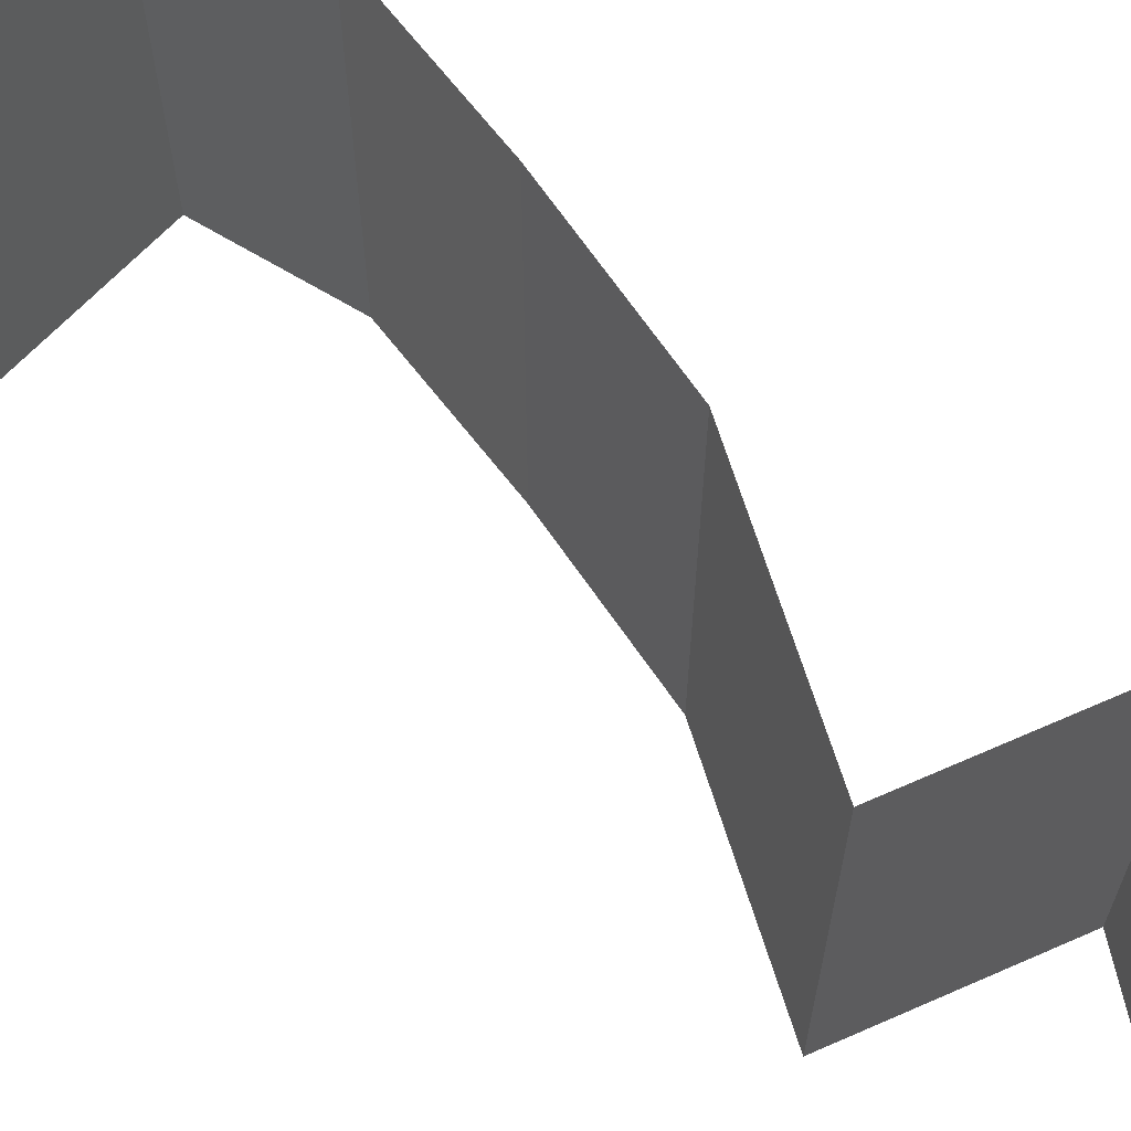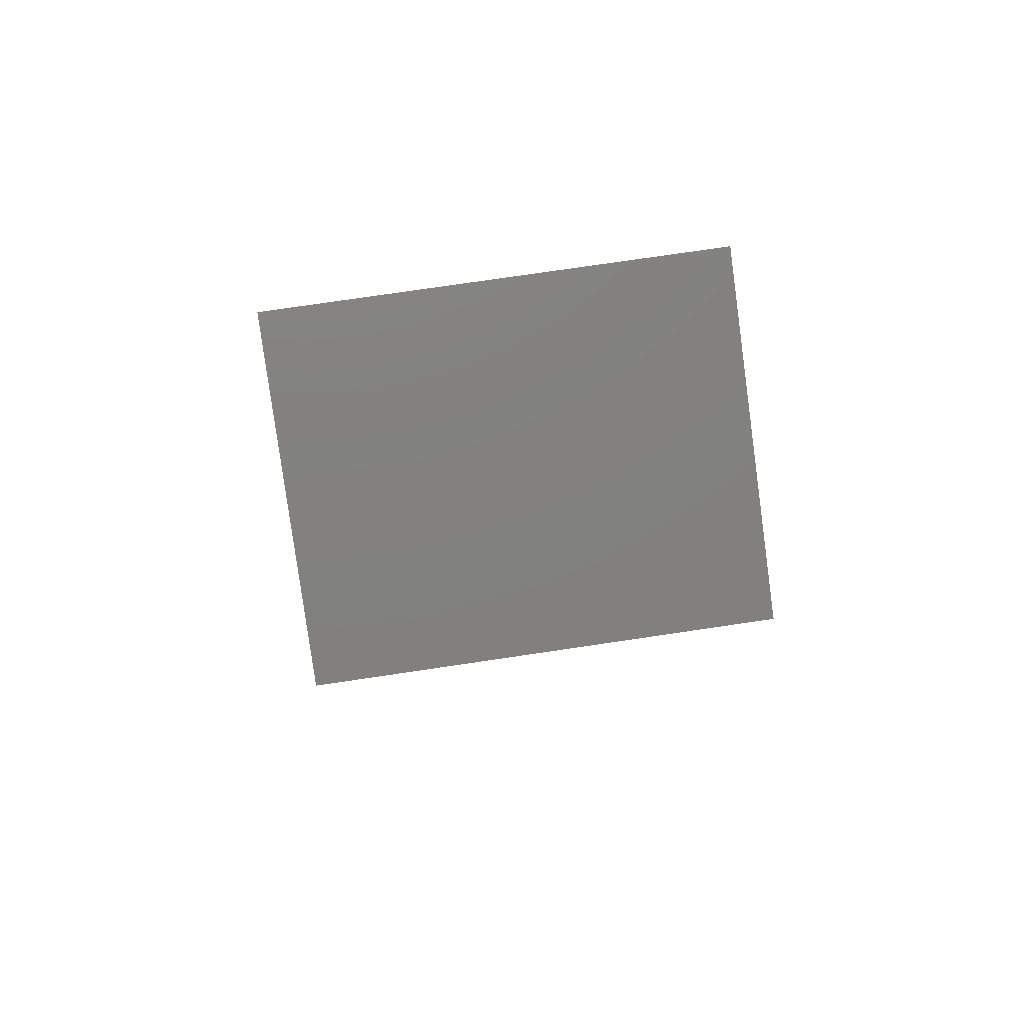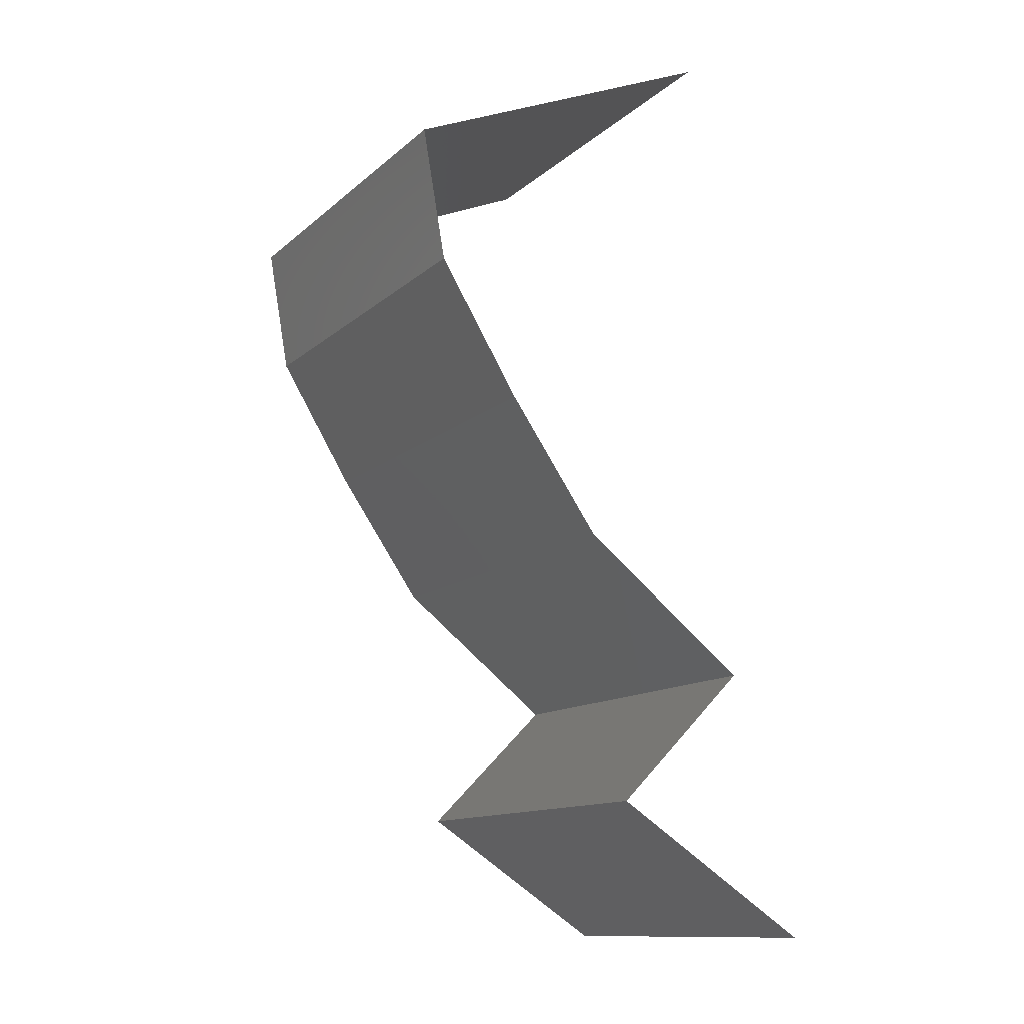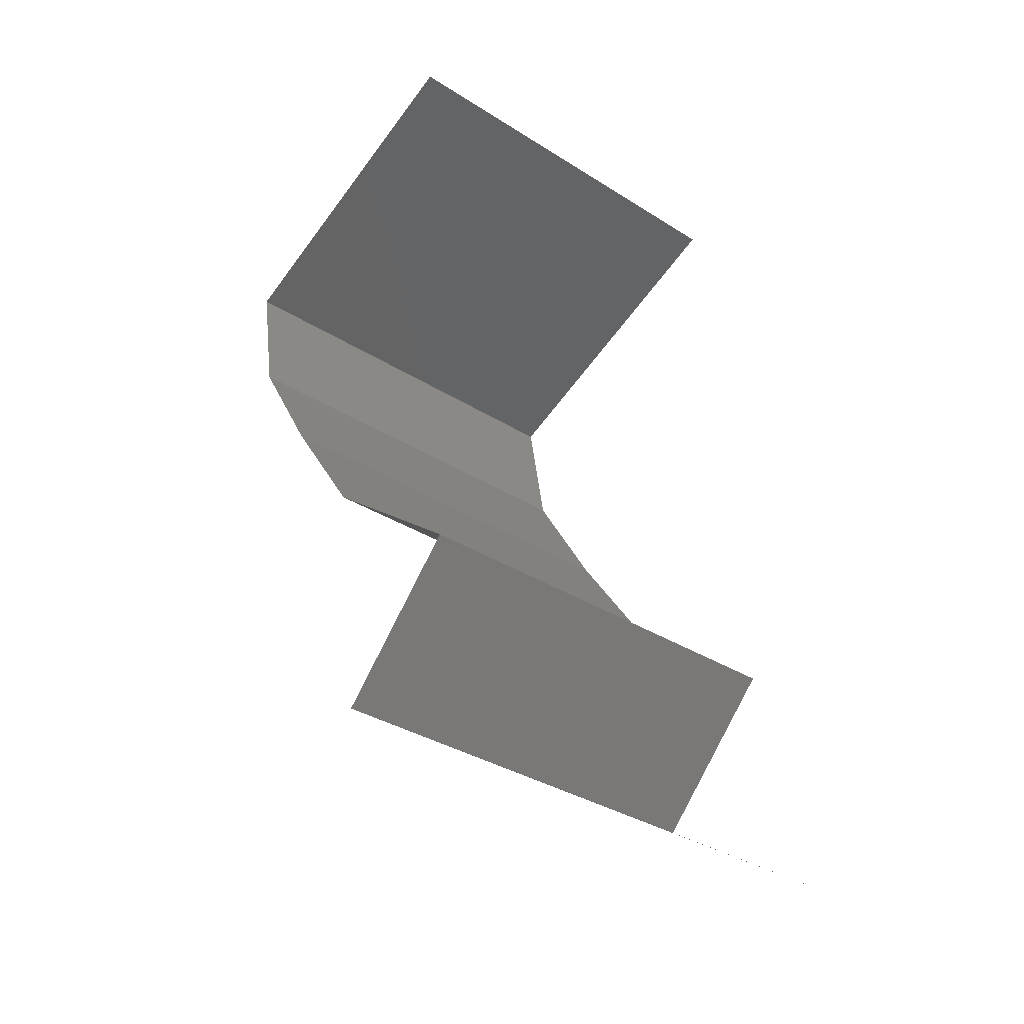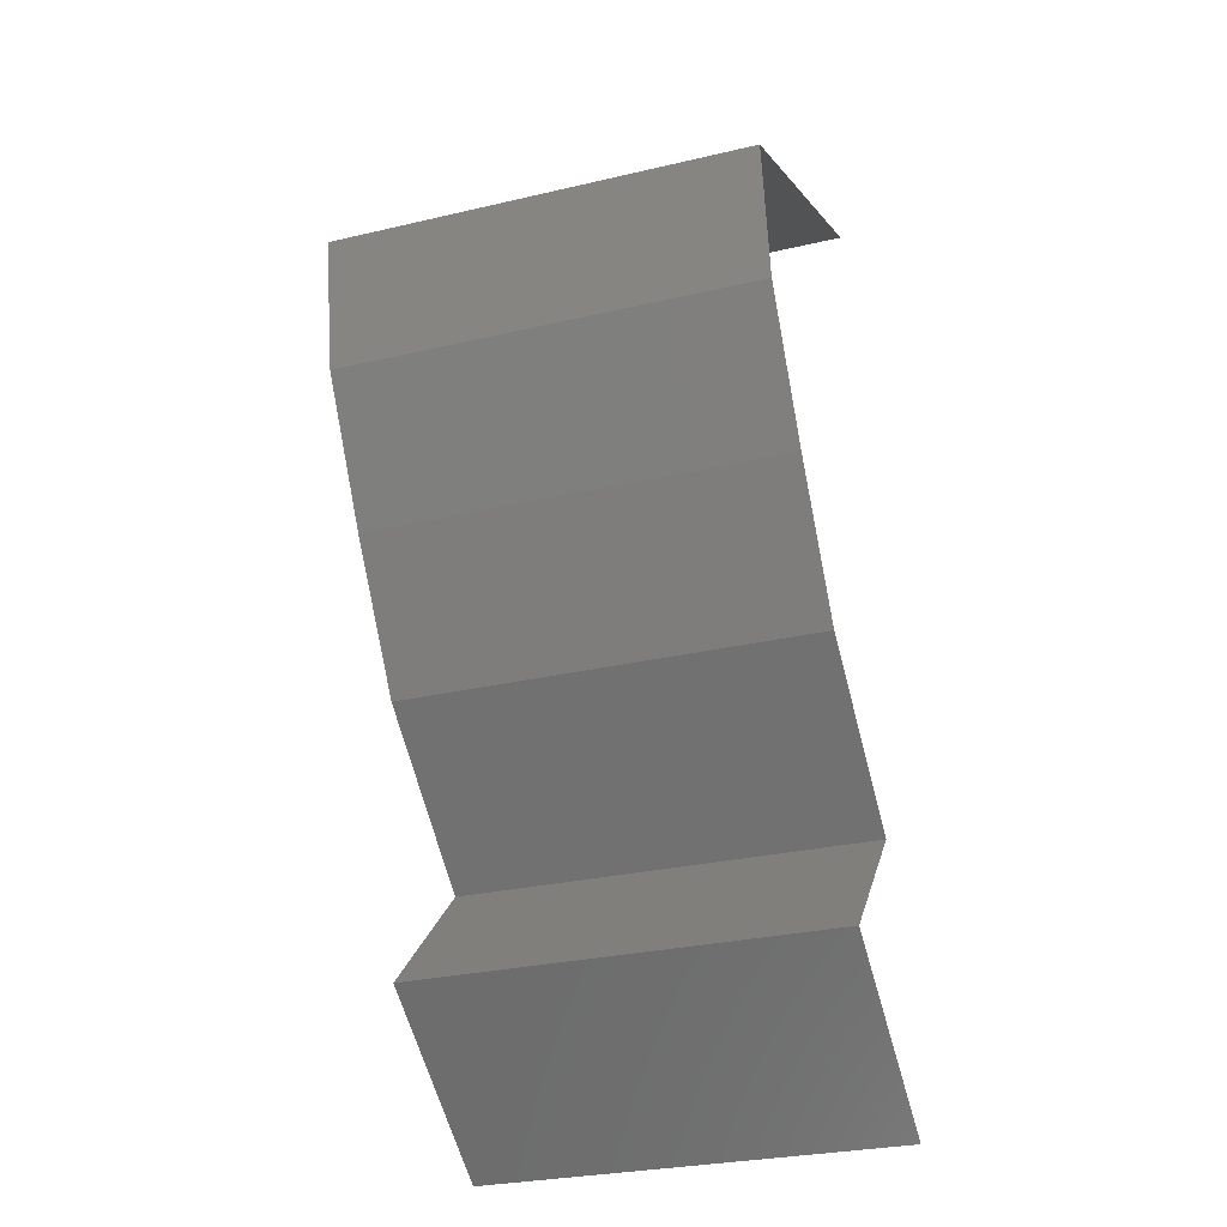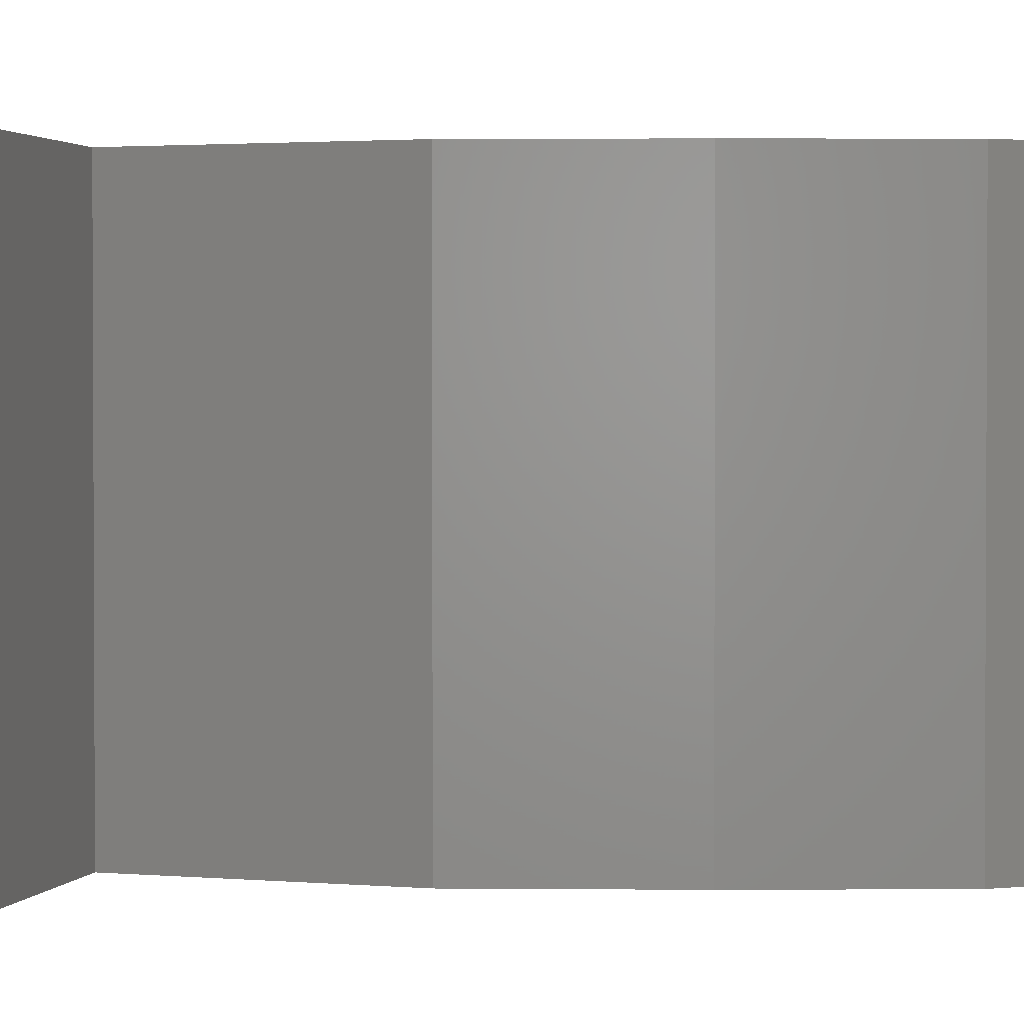
<metadata>
{"format":"stl","ext":"stl","renderer":"f3d","projection":"perspective","resolution":1024,"background":"white","views":[{"elev":67.6,"azim":-68.9,"up":"+Z"},{"elev":76.7,"azim":81.6,"up":"+Y"},{"elev":-12.2,"azim":152.0,"up":"+Y"},{"elev":-34.7,"azim":-130.2,"up":"+Y"},{"elev":-29.0,"azim":109.2,"up":"+Y"},{"elev":1.9,"azim":57.7,"up":"+Z"}]}
</metadata>
<code>
# stl→obj: 41 verts, 60 faces
v 0.03845 0.04653 0
v 0.04591 0.04343 0
v 0.03807 0.04669 0.007933
v 0.04591 0.04343 0.01
v 0.03098 0.04963 0
v 0.03098 0.04963 0.01
v 0.03098 0.04963 0.02
v 0.03584 0.04762 0.01436
v 0.04591 0.04343 0.02
v 0.04084 0.04554 0.01446
v 0.03845 0.04653 0.02
v 0.04483 0.03723 0.02
v 0.04537 0.04033 0.015
v 0.04483 0.03723 0.01
v 0.04537 0.04033 0.005
v 0.04483 0.03723 0
v 0.0411 0.03102 0.02
v 0.04297 0.03412 0.015
v 0.0411 0.03102 0.01
v 0.04297 0.03412 0.005
v 0.0411 0.03102 0
v 0.03898 0.02792 0.015
v 0.03685 0.02482 0
v 0.03685 0.02482 0.01
v 0.03898 0.02792 0.005
v 0.03685 0.02482 0.02
v 0.03295 0.02171 0.015
v 0.02906 0.01861 0
v 0.02906 0.01861 0.01
v 0.03295 0.02171 0.005
v 0.02906 0.01861 0.02
v 0.03215 0.01551 0.015
v 0.03523 0.01241 0
v 0.03523 0.01241 0.01
v 0.03215 0.01551 0.005
v 0.03523 0.01241 0.02
v 0.02592 0.006204 0
v 0.03058 0.009306 0.005521
v 0.02592 0.006204 0.02
v 0.03058 0.009306 0.01431
v 0.02592 0.006204 0.01
f 1 2 3
f 2 4 3
f 5 1 3
f 6 5 3
f 7 6 8
f 4 9 10
f 9 11 10
f 11 7 8
f 3 4 10
f 8 6 3
f 8 3 10
f 11 8 10
f 12 9 13
f 14 4 15
f 2 16 15
f 4 14 13
f 4 2 15
f 9 4 13
f 16 14 15
f 14 12 13
f 17 12 18
f 19 14 20
f 14 19 18
f 16 21 20
f 14 16 20
f 12 14 18
f 21 19 20
f 19 17 18
f 17 19 22
f 23 24 25
f 19 21 25
f 24 26 22
f 26 17 22
f 24 19 25
f 21 23 25
f 19 24 22
f 26 24 27
f 28 29 30
f 24 23 30
f 29 31 27
f 23 28 30
f 31 26 27
f 24 29 27
f 29 24 30
f 31 29 32
f 33 34 35
f 29 28 35
f 34 36 32
f 34 29 35
f 29 34 32
f 28 33 35
f 36 31 32
f 33 37 38
f 39 36 40
f 38 41 40
f 34 38 40
f 36 34 40
f 37 41 38
f 34 33 38
f 41 39 40

</code>
